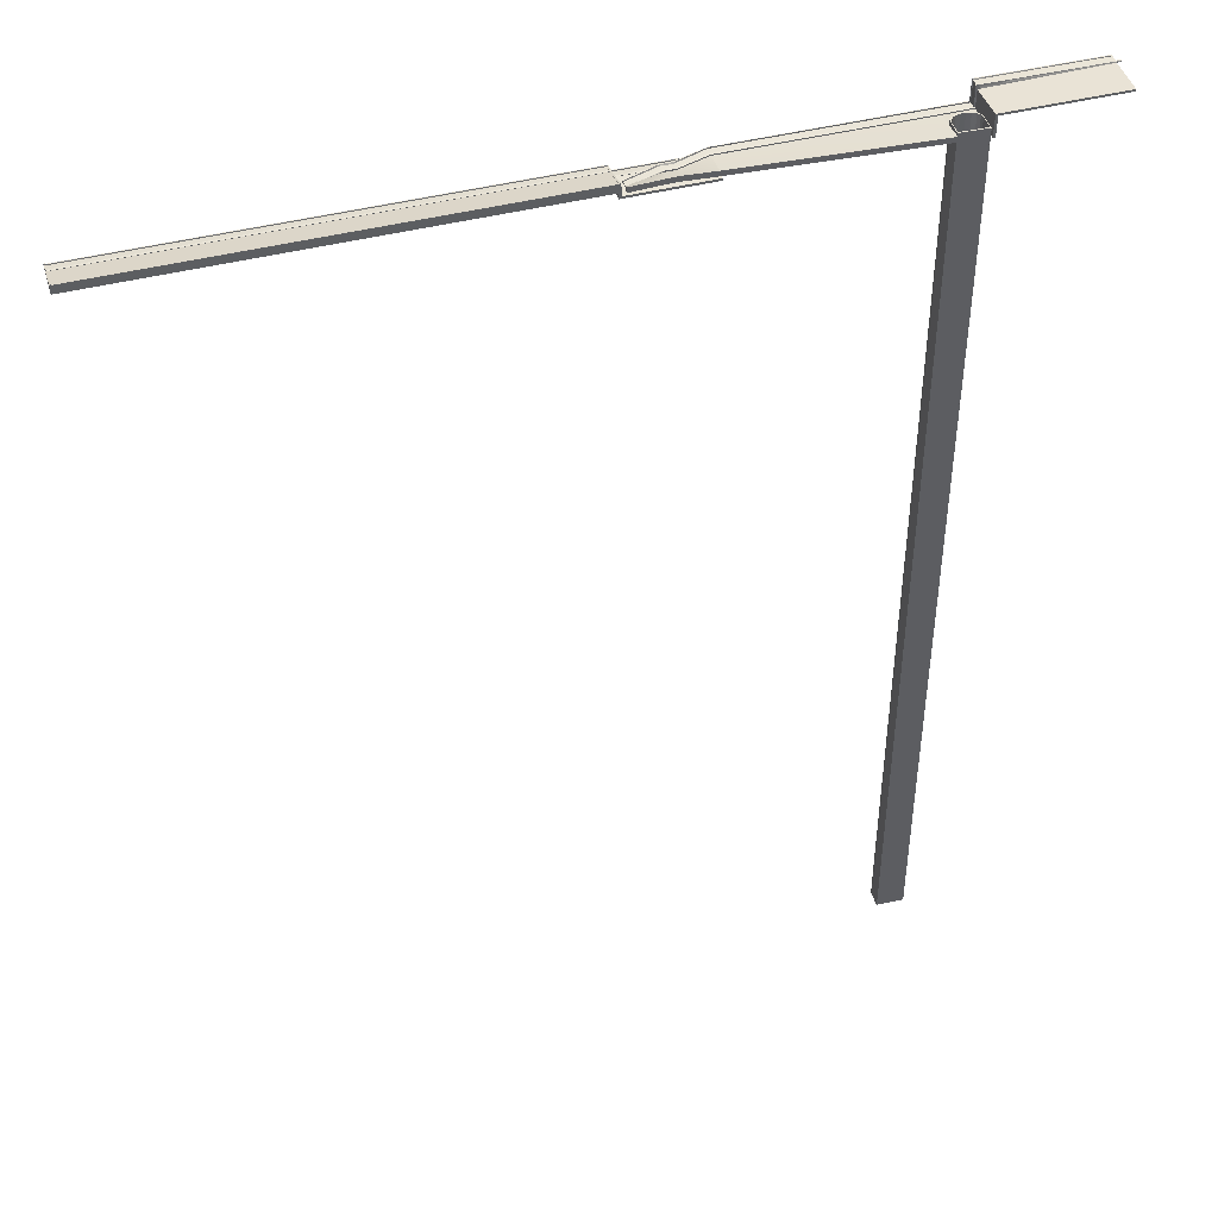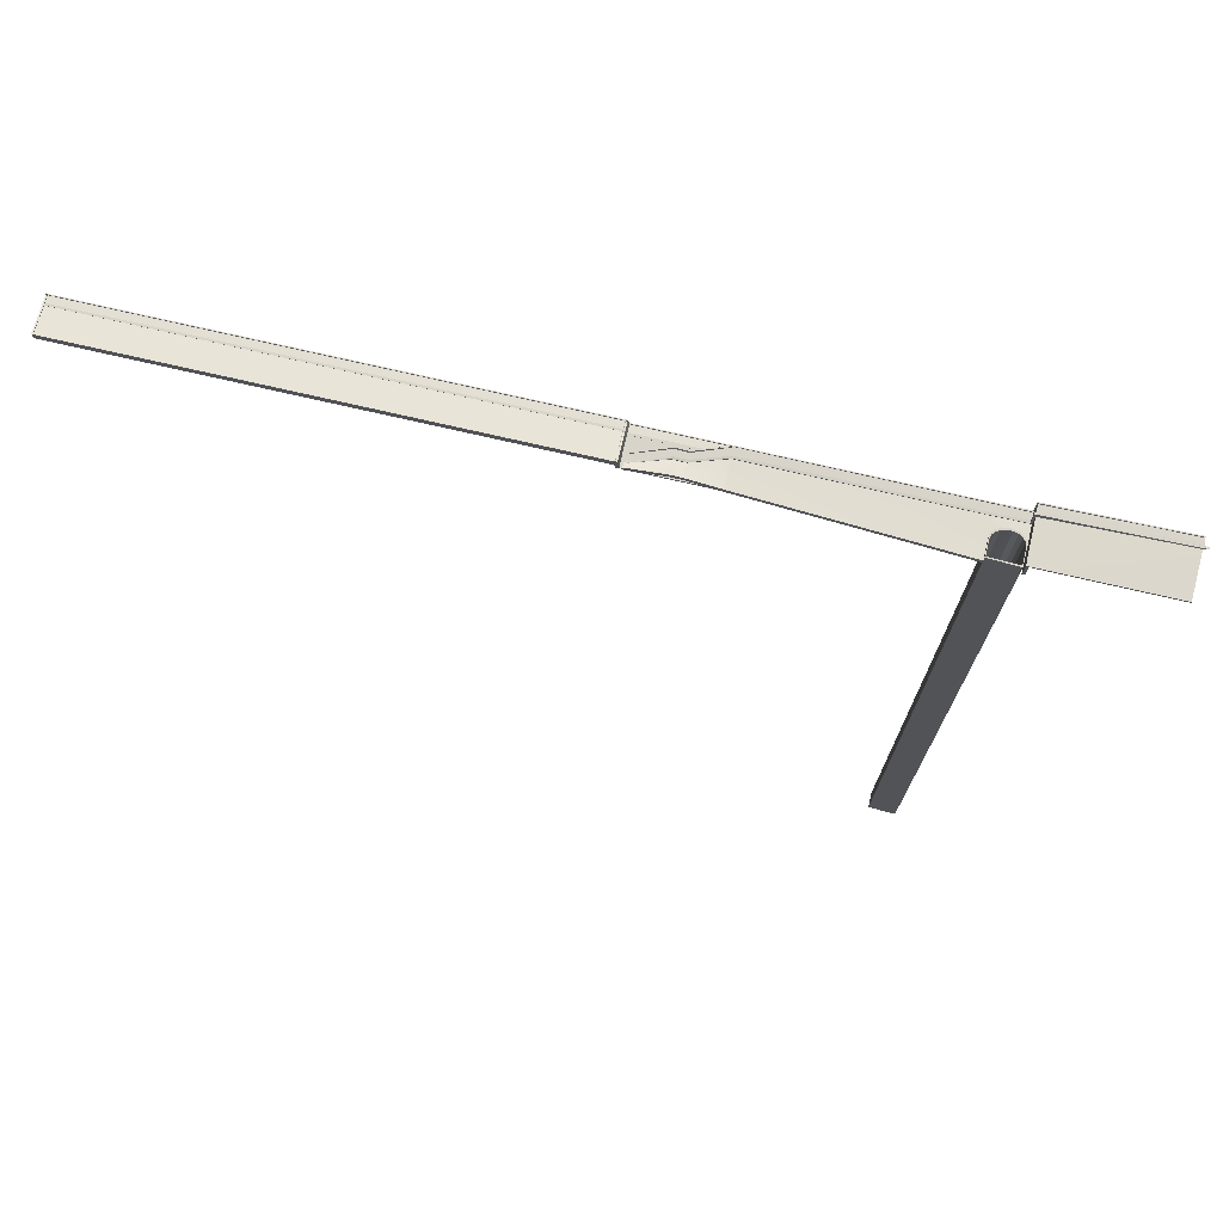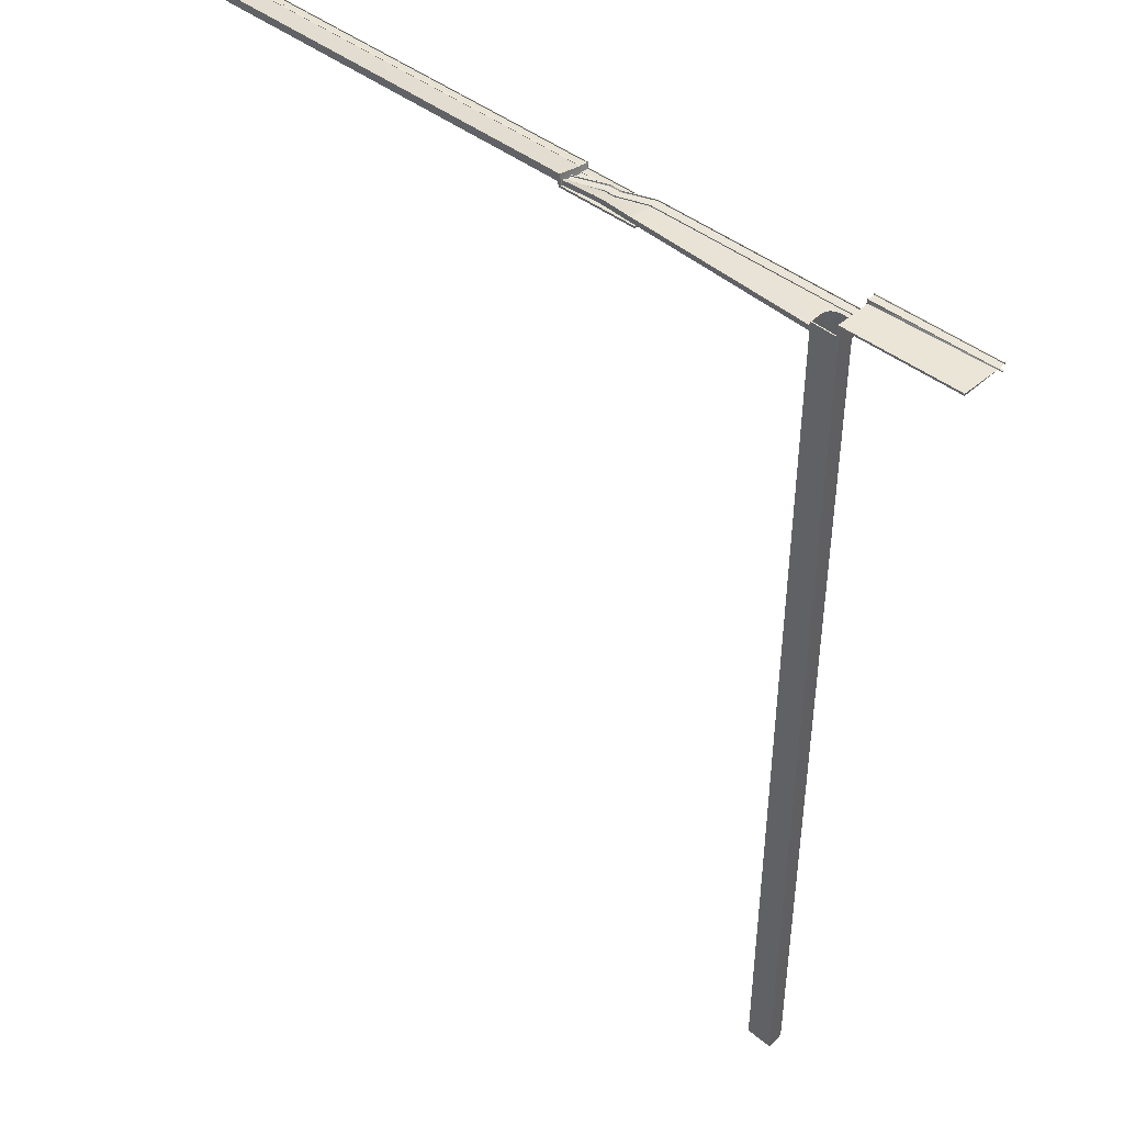
<metadata>
{"format":"obj","ext":"obj","renderer":"f3d","projection":"perspective","resolution":1024,"background":"white","views":[{"elev":44.9,"azim":-16.5,"up":"+Z"},{"elev":75.3,"azim":12.9,"up":"+Z"},{"elev":45.1,"azim":41.9,"up":"+Z"}]}
</metadata>
<code>
o tunnel_1
g tunnel
v 6.4 3.687 -384.4
v 6.727 5.034 -384.4
v 6.4 3.687 -20.04
v 6.727 5.034 -20.04
v 6.97 4.501 -384.4
v 6.658 3.218 -384.4
v 6.97 4.501 -20.04
v 6.658 3.218 -20.04
v 6.4 -2.231 -20.04
v 6.658 -2.231 -20.04
v 6.4 -2.231 -384.4
v 6.658 -2.231 -384.4
v 7.669 6.219 -384.4
v 7.669 6.219 -20.04
v 7.867 5.63 -384.4
v 7.867 5.63 -20.04
v 9.113 7.098 -384.4
v 9.113 7.098 -20.04
v 9.242 6.467 -384.4
v 9.242 6.467 -20.04
v 10.88 7.566 -384.4
v 10.88 7.566 -20.04
v 10.93 6.913 -384.4
v 10.93 6.913 -20.04
v 12.77 7.566 -384.4
v 12.77 7.566 -20.04
v 12.72 6.913 -384.4
v 12.72 6.913 -20.04
v 14.54 7.098 -384.4
v 14.54 7.098 -20.04
v 14.41 6.467 -384.4
v 14.41 6.467 -20.04
v 15.98 6.219 -384.4
v 15.98 6.219 -20.04
v 15.78 5.63 -384.4
v 15.78 5.63 -20.04
v 16.92 5.034 -384.4
v 16.92 5.034 -20.04
v 16.68 4.501 -384.4
v 16.68 4.501 -20.04
v 17.25 3.687 -384.4
v 17.25 3.687 -20.04
v 16.99 3.218 -384.4
v 16.99 3.218 -20.04
v 16.99 -2.586 -20.04
v 17.25 -2.586 -20.04
v 16.99 -2.586 -384.4
v 17.25 -2.586 -384.4
v 6.4 -1.762 -20.04
v 6.658 -1.8 -20.04
v 6.4 -1.762 -384.4
v 6.658 -1.445 -384.4
v 16.99 -1.762 -20.04
v 17.25 -1.762 -20.04
v 16.99 -1.762 -384.4
v 17.25 -1.762 -384.4
v 16.98 -2.117 -20.04
v 16.98 -1.762 -384.4
v 16.98 -2.586 -20.04
v 16.98 -2.586 -384.4
f 59 58 57
f 59 60 58
f 47 53 55
f 47 45 53
f 4 2 1
f 1 3 4
f 8 6 5
f 5 7 8
f 12 10 9
f 9 11 12
f 14 13 2
f 2 4 14
f 7 5 15
f 15 16 7
f 18 17 13
f 13 14 18
f 16 15 19
f 19 20 16
f 22 21 17
f 17 18 22
f 20 19 23
f 23 24 20
f 26 25 21
f 21 22 26
f 24 23 27
f 27 28 24
f 30 29 25
f 25 26 30
f 28 27 31
f 31 32 28
f 34 33 29
f 29 30 34
f 32 31 35
f 35 36 32
f 38 37 33
f 33 34 38
f 36 35 39
f 39 40 36
f 42 41 37
f 37 38 42
f 40 39 43
f 43 44 40
f 48 46 45
f 45 47 48
f 7 4 3
f 3 8 7
f 6 1 2
f 2 5 6
f 16 14 4
f 4 7 16
f 5 2 13
f 13 15 5
f 20 18 14
f 14 16 20
f 15 13 17
f 17 19 15
f 24 22 18
f 18 20 24
f 19 17 21
f 21 23 19
f 28 26 22
f 22 24 28
f 23 21 25
f 25 27 23
f 32 30 26
f 26 28 32
f 27 25 29
f 29 31 27
f 36 34 30
f 30 32 36
f 31 29 33
f 33 35 31
f 40 38 34
f 34 36 40
f 35 33 37
f 37 39 35
f 44 42 38
f 38 40 44
f 39 37 41
f 41 43 39
f 50 8 3
f 3 49 50
f 49 3 1
f 1 51 49
f 52 6 8
f 8 50 52
f 51 1 6
f 6 52 51
f 54 42 44
f 44 53 54
f 53 44 43
f 43 55 53
f 56 41 42
f 42 54 56
f 55 43 41
f 41 56 55
f 10 50 49
f 49 9 10
f 9 49 51
f 51 11 9
f 11 51 52
f 52 12 11
f 46 54 53
f 53 45 46
f 48 56 54
f 54 46 48
f 47 55 56
f 56 48 47
f 58 52 50
f 50 57 58
f 57 50 10
f 10 59 57
f 60 12 52
f 52 58 60
f 59 10 12
f 12 60 59
g wall 2
v -83.59 1.948 -20.95
v -95.95 1.087 -20.88
v -83.45 6.801 -22.17
v -95.95 2.534 -21.44
v -95.95 1.087 -22.95
v -95.95 2.534 -22.95
v -83.59 1.948 -22.95
v -83.45 6.801 -22.95
v -83.23 10.53 -21.58
v -96.03 5.781 -21.58
v -83.23 10.53 -22.66
v -96.03 5.781 -22.66
v -83.45 6.83 -21.71
v -95.95 2.715 -21.52
v 17.79 10.7 -22.95
v 17.79 10.7 -22.17
v 17.94 11.44 -22.99
v 17.94 10.74 -21.74
v -95.95 3.033 -22.87
v -83.45 7.058 -22.95
v -83.34 7.558 -21.55
v -95.95 2.997 -21.55
v 18.02 11.47 -22.76
v 18.02 11.5 -21.65
v -95.95 2.997 -22.67
v -83.34 7.558 -22.67
v -83.43 7.575 -22.03
v -95.88 2.6 -22.03
v 17.93 11.51 -22.64
v 17.93 11.51 -22.03
v -95.88 2.6 -22.64
v -83.43 7.575 -22.64
v -83.34 9.915 -22.03
v -95.89 5.479 -22.03
v 17.94 13.2 -22.64
v 17.94 14.03 -22.03
v -95.89 5.479 -22.64
v -83.34 9.915 -22.64
v -83.22 10.19 -21.58
v -96 5.441 -21.58
v 18.1 13.57 -22.66
v 18.1 14.04 -21.58
v -96 5.441 -22.66
v -83.22 10.19 -22.66
v 18.05 14.48 -22.66
v 18.05 14.48 -21.58
v -79.06 1.933 -22.95
v -79.06 1.933 -20.85
v -78.81 9.803 -22.64
v -78.89 7.54 -22.64
v -78.89 7.54 -22.03
v -78.81 9.803 -22.03
v -78.69 10.1 -22.66
v -78.69 10.1 -21.58
v -78.83 7.568 -22.69
v -78.83 7.568 -21.57
v -78.92 7.008 -22.96
v -78.92 6.78 -21.71
v -78.92 6.794 -22.95
v -78.92 6.794 -22.17
v -78.71 10.55 -22.66
v -78.71 10.55 -21.58
v -67.29 1.132 -22.95
v -67.29 1.132 -20.89
v -67.15 10.68 -22.95
v -67.15 10.68 -22.17
v -67.15 10.92 -22.97
v -67.15 10.69 -21.72
v -66.92 11.49 -22.72
v -66.92 11.49 -21.6
v -67.09 11.5 -22.64
v -67.09 11.5 -22.03
v -67.05 13.53 -22.64
v -67.05 14.2 -22.03
v -66.92 13.84 -22.66
v -66.92 14.21 -21.58
v -66.94 14.41 -22.66
v -66.94 14.41 -21.58
v 5.742 -2.865 -22.95
v 5.742 -2.865 -20.89
v 6.091 14.44 -22.66
v 6.124 13.75 -22.66
v 6.124 14.12 -21.58
v 6.091 14.44 -21.58
v 5.982 13.42 -22.64
v 5.982 14.1 -22.03
v 5.95 11.95 -22.64
v 5.95 11.36 -22.03
v 6.031 11.91 -22.76
v 6.031 11.32 -21.65
v 5.988 10.83 -22.98
v 5.988 10.6 -21.74
v 5.88 10.6 -22.95
v 5.88 10.6 -22.17
v 6.242 -2.87 -22.95
v 5.879 -2.87 -20.9
v 6.379 10.49 -22.95
v 6.379 10.66 -22.21
v 6.484 11.13 -22.98
v 6.484 10.6 -21.74
v 6.543 12.23 -22.76
v 6.543 11.36 -21.65
v 6.457 12.27 -22.64
v 6.457 11.37 -22.03
v 6.48 13.31 -22.64
v 6.48 14.11 -22.03
v 6.629 13.66 -22.66
v 6.629 14.11 -21.58
v 6.591 14.46 -22.66
v 6.591 14.46 -21.58
v 6.503 -2.875 -22.95
v 6.379 -2.875 -20.93
v 6.675 4.506 -22.43
v 6.675 4.678 -21.65
v 6.675 4.635 -21.85
v 6.675 4.592 -22.04
v 6.675 4.549 -22.24
v 12.18 7.549 -22.04
v 12.18 7.528 -22.23
v 8.777 6.726 -22.23
v 8.777 6.758 -22.04
v 12.18 7.506 -22.43
v 8.777 6.693 -22.43
v 12.18 7.514 -21.65
v 12.18 7.571 -21.84
v 8.777 6.79 -21.84
v 8.777 6.822 -21.65
v 17.41 3.566 -21.65
v 17.41 3.566 -21.84
v 14.99 6.797 -21.84
v 14.99 6.808 -21.65
v 17.41 3.566 -22.04
v 14.99 6.787 -22.04
v 17.41 3.566 -22.23
v 14.99 6.776 -22.23
v 17.41 3.566 -22.43
v 14.99 6.765 -22.43
f 172 171 173
f 172 173 177
f 172 177 176
f 172 176 175
f 172 175 174
f 157 75 182
f 182 183 157
f 183 173 157
f 75 197 182
f 196 197 75
f 76 191 188
f 184 191 76
f 158 174 187
f 158 187 184
f 184 76 158
f 76 196 75
f 76 194 196
f 192 194 76
f 189 192 76
f 188 189 76
f 64 62 61
f 61 63 64
f 66 65 62
f 62 64 66
f 68 67 65
f 65 66 68
f 72 70 69
f 69 71 72
f 62 65 67
f 67 61 62
f 74 64 63
f 63 73 74
f 78 76 75
f 75 77 78
f 79 66 64
f 64 74 79
f 80 68 66
f 66 79 80
f 82 74 73
f 73 81 82
f 84 78 77
f 77 83 84
f 85 79 74
f 74 82 85
f 86 80 79
f 79 85 86
f 88 82 81
f 81 87 88
f 90 84 83
f 83 89 90
f 91 85 82
f 82 88 91
f 92 86 85
f 85 91 92
f 94 88 87
f 87 93 94
f 96 90 89
f 89 95 96
f 97 91 88
f 88 94 97
f 98 92 91
f 91 97 98
f 100 94 93
f 93 99 100
f 102 96 95
f 95 101 102
f 103 97 94
f 94 100 103
f 104 98 97
f 97 103 104
f 70 100 99
f 99 69 70
f 106 102 101
f 101 105 106
f 72 103 100
f 100 70 72
f 71 104 103
f 103 72 71
f 108 61 67
f 67 107 108
f 110 92 98
f 98 109 110
f 112 93 87
f 87 111 112
f 109 98 104
f 104 113 109
f 114 99 93
f 93 112 114
f 115 86 92
f 92 110 115
f 111 87 81
f 81 116 111
f 117 80 86
f 86 115 117
f 116 81 73
f 73 118 116
f 119 68 80
f 80 117 119
f 118 73 63
f 63 120 118
f 107 67 68
f 68 119 107
f 120 63 61
f 61 108 120
f 113 104 71
f 71 121 113
f 122 69 99
f 99 114 122
f 121 71 69
f 69 122 121
f 124 108 107
f 107 123 124
f 123 107 119
f 119 125 123
f 126 120 108
f 108 124 126
f 125 119 117
f 117 127 125
f 128 118 120
f 120 126 128
f 127 117 115
f 115 129 127
f 130 116 118
f 118 128 130
f 129 115 110
f 110 131 129
f 132 111 116
f 116 130 132
f 131 110 109
f 109 133 131
f 134 112 111
f 111 132 134
f 133 109 113
f 113 135 133
f 136 114 112
f 112 134 136
f 135 113 121
f 121 137 135
f 138 122 114
f 114 136 138
f 137 121 122
f 122 138 137
f 140 124 123
f 123 139 140
f 142 135 137
f 137 141 142
f 144 138 136
f 136 143 144
f 141 137 138
f 138 144 141
f 145 133 135
f 135 142 145
f 143 136 134
f 134 146 143
f 147 131 133
f 133 145 147
f 146 134 132
f 132 148 146
f 149 129 131
f 131 147 149
f 148 132 130
f 130 150 148
f 151 127 129
f 129 149 151
f 150 130 128
f 128 152 150
f 153 125 127
f 127 151 153
f 152 128 126
f 126 154 152
f 139 123 125
f 125 153 139
f 154 126 124
f 124 140 154
f 156 140 139
f 139 155 156
f 155 139 153
f 153 157 155
f 158 154 140
f 140 156 158
f 157 153 151
f 151 159 157
f 160 152 154
f 154 158 160
f 159 151 149
f 149 161 159
f 162 150 152
f 152 160 162
f 161 149 147
f 147 163 161
f 164 148 150
f 150 162 164
f 163 147 145
f 145 165 163
f 166 146 148
f 148 164 166
f 165 145 142
f 142 167 165
f 168 143 146
f 146 166 168
f 167 142 141
f 141 169 167
f 170 144 143
f 143 168 170
f 169 141 144
f 144 170 169
f 90 164 162
f 162 84 90
f 77 159 161
f 161 83 77
f 84 162 160
f 160 78 84
f 83 161 163
f 163 89 83
f 75 157 159
f 159 77 75
f 78 160 158
f 158 76 78
f 89 163 165
f 165 95 89
f 96 166 164
f 164 90 96
f 95 165 167
f 167 101 95
f 102 168 166
f 166 96 102
f 101 167 169
f 169 105 101
f 106 170 168
f 168 102 106
f 105 169 170
f 170 106 105
f 172 156 155
f 155 171 172
f 171 155 157
f 157 173 171
f 174 158 156
f 156 172 174
f 180 179 178
f 178 181 180
f 183 182 179
f 179 180 183
f 173 183 180
f 180 177 173
f 177 180 181
f 181 176 177
f 186 185 184
f 184 187 186
f 181 178 185
f 185 186 181
f 176 181 186
f 186 175 176
f 175 186 187
f 187 174 175
f 190 189 188
f 188 191 190
f 193 192 189
f 189 190 193
f 178 193 190
f 190 185 178
f 185 190 191
f 191 184 185
f 195 194 192
f 192 193 195
f 197 196 194
f 194 195 197
f 182 197 195
f 195 179 182
f 179 195 193
f 193 178 179
g wall 3
v 63.07 -3.715 -14.35
v 18.37 -3.715 -14.35
v 63.53 11.86 -15.09
v 18.37 10.78 -15.09
v 17.45 -3.715 -14.35
v 17.45 -3.715 -15.19
v 17.45 10.78 -15.09
v 17.45 10.78 -15.19
v 18.37 -3.715 -15.19
v 63.07 -3.715 -15.19
v 18.37 10.78 -15.19
v 63.53 11.86 -15.19
v 63.61 15.5 -14.5
v 17.92 14.5 -13.5
v 63.61 15.5 -15.05
v 18.14 14.5 -14.05
v 18.37 -3.715 -23
v 18.37 10.78 -23
v 17.45 -3.715 -23
v 17.45 10.78 -23
v 17.03 14.5 -13.77
v 17.03 14.5 -13.5
v 18.17 14.5 -21.59
v 17.03 14.5 -21.59
v 17.9 10.92 -13.6
v 16.94 10.92 -13.6
v 17.9 10.92 -22.07
v 17.9 10.92 -13.87
v 16.94 10.92 -13.91
v 16.94 10.92 -22.07
v 65.31 12.06 -15.02
v 65.31 12.06 -14.74
v 17.89 11.56 -13.6
v 16.94 11.56 -13.6
v 17.9 11.56 -22.07
v 17.9 11.56 -13.87
v 16.94 11.56 -13.91
v 16.94 11.5 -22.07
v 65.3 12.7 -15.02
v 65.3 12.7 -14.74
v 19.28 11.58 -13.8
v 17.23 11.57 -13.79
v 17.84 11.69 -22.03
v 17.82 11.69 -14.09
v 17.18 11.57 -13.93
v 17.18 11.51 -22.03
v 63.83 12.76 -15.05
v 63.83 12.76 -14.83
v 18.22 14.05 -13.87
v 17.33 14.05 -13.87
v 17.81 13.82 -22.05
v 17.79 13.62 -14.09
v 17.33 14.05 -14.13
v 17.33 14.25 -22.05
v 63.56 15.12 -15.05
v 63.56 15.12 -14.83
v 17.93 14.16 -13.5
v 17.03 14.16 -13.5
v 18.17 14.07 -21.59
v 18.15 14.16 -14.05
v 17.03 14.16 -13.77
v 17.03 14.16 -21.59
v 63.63 15.16 -15.05
v 63.63 15.16 -14.5
f 200 201 199 198
f 204 205 203 202
f 208 209 207 206
f 209 200 198 207
f 212 213 211 210
f 198 199 206 207
f 202 203 206 199
f 204 202 199 201
f 216 217 215 214
f 218 219 211 213
f 214 215 208 206
f 216 214 206 203
f 220 221 218 213
f 217 216 203 205
f 222 223 204 201
f 224 225 208 215
f 226 227 217 205
f 227 224 215 217
f 225 228 209 208
f 223 226 205 204
f 229 222 201 200
f 228 229 200 209
f 230 231 223 222
f 232 233 225 224
f 234 235 227 226
f 235 232 224 227
f 233 236 228 225
f 231 234 226 223
f 237 230 222 229
f 236 237 229 228
f 238 239 231 230
f 240 241 233 232
f 242 243 235 234
f 243 240 232 235
f 241 244 236 233
f 239 242 234 231
f 245 238 230 237
f 244 245 237 236
f 246 247 239 238
f 248 249 241 240
f 250 251 243 242
f 251 248 240 243
f 249 252 244 241
f 247 250 242 239
f 253 246 238 245
f 252 253 245 244
f 254 255 247 246
f 256 257 249 248
f 258 259 251 250
f 259 256 248 251
f 257 260 252 249
f 255 258 250 247
f 261 254 246 253
f 260 261 253 252
f 211 219 255 254
f 220 213 257 256
f 218 221 259 258
f 221 220 256 259
f 213 212 260 257
f 219 218 258 255
f 210 211 254 261
f 212 210 261 260
g wall 1
v -98.26 11.83 -22.28
v -265.1 11.83 -22.28
v -98.26 12.57 -22.28
v -265.1 12.57 -22.28
v -265.6 11.83 -22.18
v -265.6 11.83 -22.96
v -265.6 12.57 -22.18
v -265.6 12.57 -22.96
v -265.1 11.83 -23.19
v -98.28 11.83 -23.19
v -265.1 12.57 -23.19
v -98.28 12.57 -23.19
v -66.08 11.83 -25.34
v -66.08 11.83 -24.56
v -66.08 12.57 -25.34
v -66.08 12.57 -24.56
v -98.26 15.41 -22.39
v -265.1 15.41 -22.39
v -98.28 15.41 -23.08
v -265.1 15.41 -23.08
v -98.55 2.045 -23.25
v -265.1 2.045 -23.25
v -98.26 2.045 -19.99
v -265.1 2.045 -19.99
v -98.26 12.57 -22.41
v -265.1 12.57 -22.41
v -98.26 15.09 -22.78
v -265.1 15.09 -22.78
v -66.08 15.09 -25.23
v -66.08 15.09 -24.93
v -265.6 15.09 -22.54
v -265.6 15.09 -22.84
v -265.1 15.09 -23.08
v -98.28 15.09 -23.08
v -98.26 15.14 -22.39
v -265.1 15.14 -22.39
v -66.08 15.14 -25.23
v -66.08 15.14 -24.55
v -265.6 15.14 -22.16
v -265.6 15.14 -22.85
v -265.1 15.14 -23.08
v -98.28 15.14 -23.08
v -66.08 15.41 -25.23
v -66.08 15.41 -24.55
v -265.6 15.41 -22.16
v -265.6 15.41 -22.85
v -98.26 11.83 -22.41
v -265.1 11.83 -22.41
v -96.59 12.57 -24.44
v -96.59 11.83 -24.44
v -265.6 11.83 -21.99
v -265.6 12.57 -22.1
v -66.08 2.045 -24.54
v -66.08 2.045 -25.4
v -265.6 2.045 -23.01
v -265.6 2.045 -19.76
v -98.18 12.57 -25.35
v -98.18 11.83 -25.35
v -98.18 2.045 -19.84
v -98.18 11.73 -22.26
v -98.18 2.045 -25.4
v -98.18 12.65 -22.17
v -98.18 12.65 -22.26
v -98.18 15.09 -25.23
v -98.18 11.73 -22.17
v -98.18 15.09 -22.63
v -98.18 15.14 -25.24
v -98.18 15.14 -22.39
v -98.18 15.41 -25.24
v -98.18 15.41 -22.39
v -97.59 12.57 -25.35
v -97.59 11.83 -25.35
v -97.59 2.045 -19.84
v -97.59 11.73 -22.26
v -97.59 2.045 -25.4
v -97.59 12.65 -22.17
v -97.59 12.65 -22.26
v -97.59 15.09 -25.23
v -97.59 11.73 -22.17
v -97.59 15.09 -22.63
v -97.59 15.14 -25.24
v -97.59 15.14 -22.39
v -97.59 15.41 -25.24
v -97.59 15.41 -22.39
v -97.09 12.57 -25.34
v -97.09 11.83 -25.34
v -97.09 2.045 -24.54
v -97.09 11.83 -24.56
v -97.09 2.045 -25.4
v -97.09 12.57 -24.44
v -97.09 12.57 -24.56
v -97.09 15.09 -25.23
v -97.09 11.83 -24.44
v -97.09 15.09 -24.93
v -97.09 15.14 -25.23
v -97.09 15.14 -24.55
v -97.09 15.41 -25.23
v -97.09 15.41 -24.55
v -265.1 12.57 -22.18
v -265.1 12.57 -22.1
v -265.1 15.09 -22.54
v -265.6 12.57 -23.19
v -265.6 15.09 -23.08
v -265.1 15.14 -22.16
v -265.6 2.045 -23.25
v -265.6 11.83 -23.19
v -265.1 11.83 -21.99
v -265.1 11.83 -22.18
v -265.1 2.045 -19.76
v -265.6 15.14 -23.08
v -265.1 15.41 -22.16
v -265.6 15.41 -23.08
f 264 265 263 262
f 268 269 267 266
f 272 273 271 270
f 276 277 275 274
f 280 281 279 278
f 284 285 283 282
f 288 289 287 286
f 290 291 277 276
f 292 293 269 268
f 294 295 273 272
f 296 297 289 288
f 298 299 291 290
f 300 301 293 292
f 302 303 295 294
f 278 279 297 296
f 304 305 299 298
f 306 307 301 300
f 281 280 303 302
f 262 263 309 308
f 310 311 275 277
f 312 313 268 266
f 265 264 286 287
f 282 283 270 271
f 314 315 274 275
f 316 317 266 267
f 285 284 308 309
f 318 319 271 273
f 320 321 308 284
f 319 322 282 271
f 322 320 284 282
f 323 324 286 264
f 325 318 273 295
f 321 326 262 308
f 326 323 264 262
f 324 327 288 286
f 328 325 295 303
f 327 329 296 288
f 330 328 303 280
f 329 331 278 296
f 331 330 280 278
f 332 333 319 318
f 334 335 321 320
f 333 336 322 319
f 336 334 320 322
f 337 338 324 323
f 339 332 318 325
f 335 340 326 321
f 340 337 323 326
f 338 341 327 324
f 342 339 325 328
f 341 343 329 327
f 344 342 328 330
f 343 345 331 329
f 345 344 330 331
f 346 347 333 332
f 348 349 335 334
f 347 350 336 333
f 350 348 334 336
f 351 352 338 337
f 353 346 332 339
f 349 354 340 335
f 354 351 337 340
f 352 355 341 338
f 356 353 339 342
f 355 357 343 341
f 358 356 342 344
f 357 359 345 343
f 359 358 344 345
f 276 274 347 346
f 314 275 349 348
f 274 315 350 347
f 315 314 348 350
f 310 277 352 351
f 290 276 346 353
f 275 311 354 349
f 311 310 351 354
f 277 291 355 352
f 298 290 353 356
f 291 299 357 355
f 304 298 356 358
f 299 305 359 357
f 305 304 358 359
f 360 361 265 287
f 362 360 287 289
f 363 364 294 272
f 365 362 289 297
f 366 367 270 283
f 368 369 309 263
f 367 363 272 270
f 361 368 263 265
f 369 370 285 309
f 370 366 283 285
f 364 371 302 294
f 372 365 297 279
f 371 373 281 302
f 373 372 279 281
f 268 313 361 360
f 292 268 360 362
f 269 293 364 363
f 300 292 362 365
f 316 267 367 366
f 312 266 369 368
f 267 269 363 367
f 313 312 368 361
f 266 317 370 369
f 317 316 366 370
f 293 301 371 364
f 306 300 365 372
f 301 307 373 371
f 307 306 372 373

</code>
